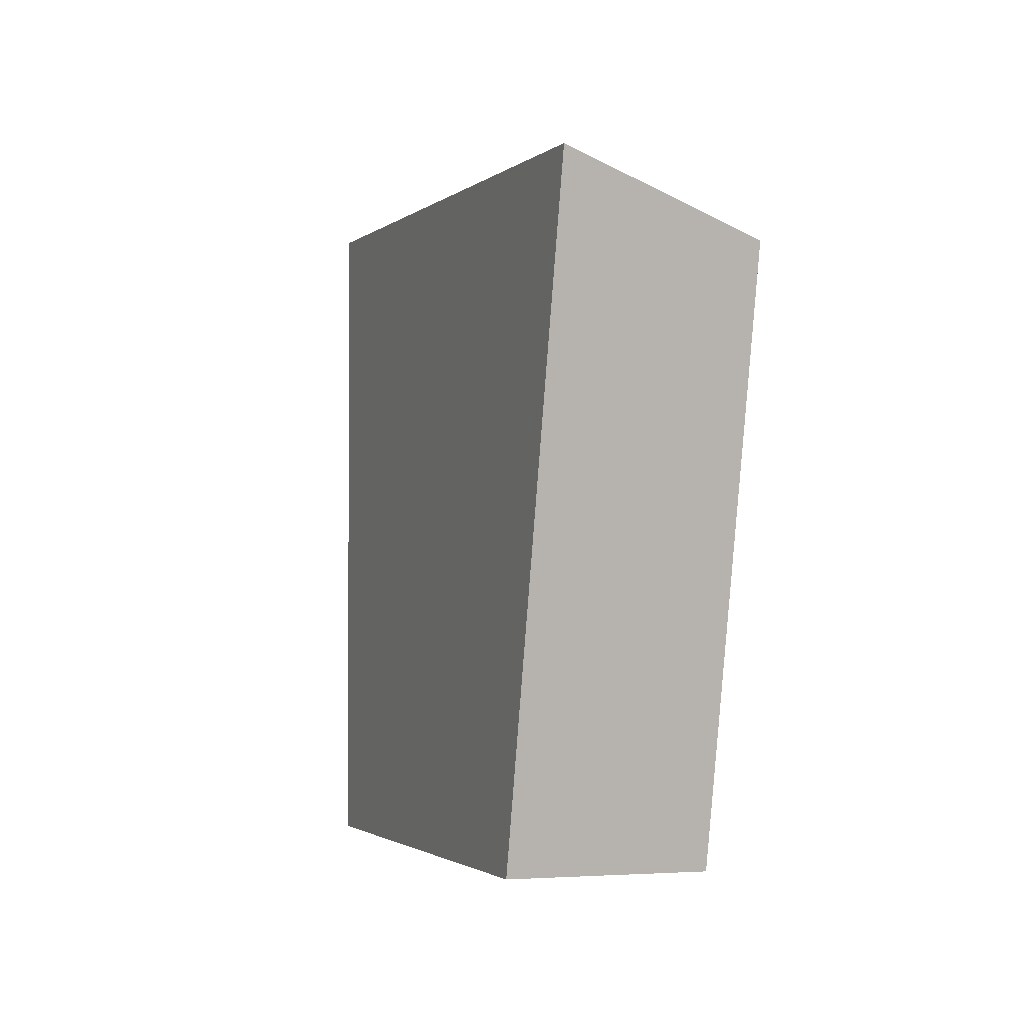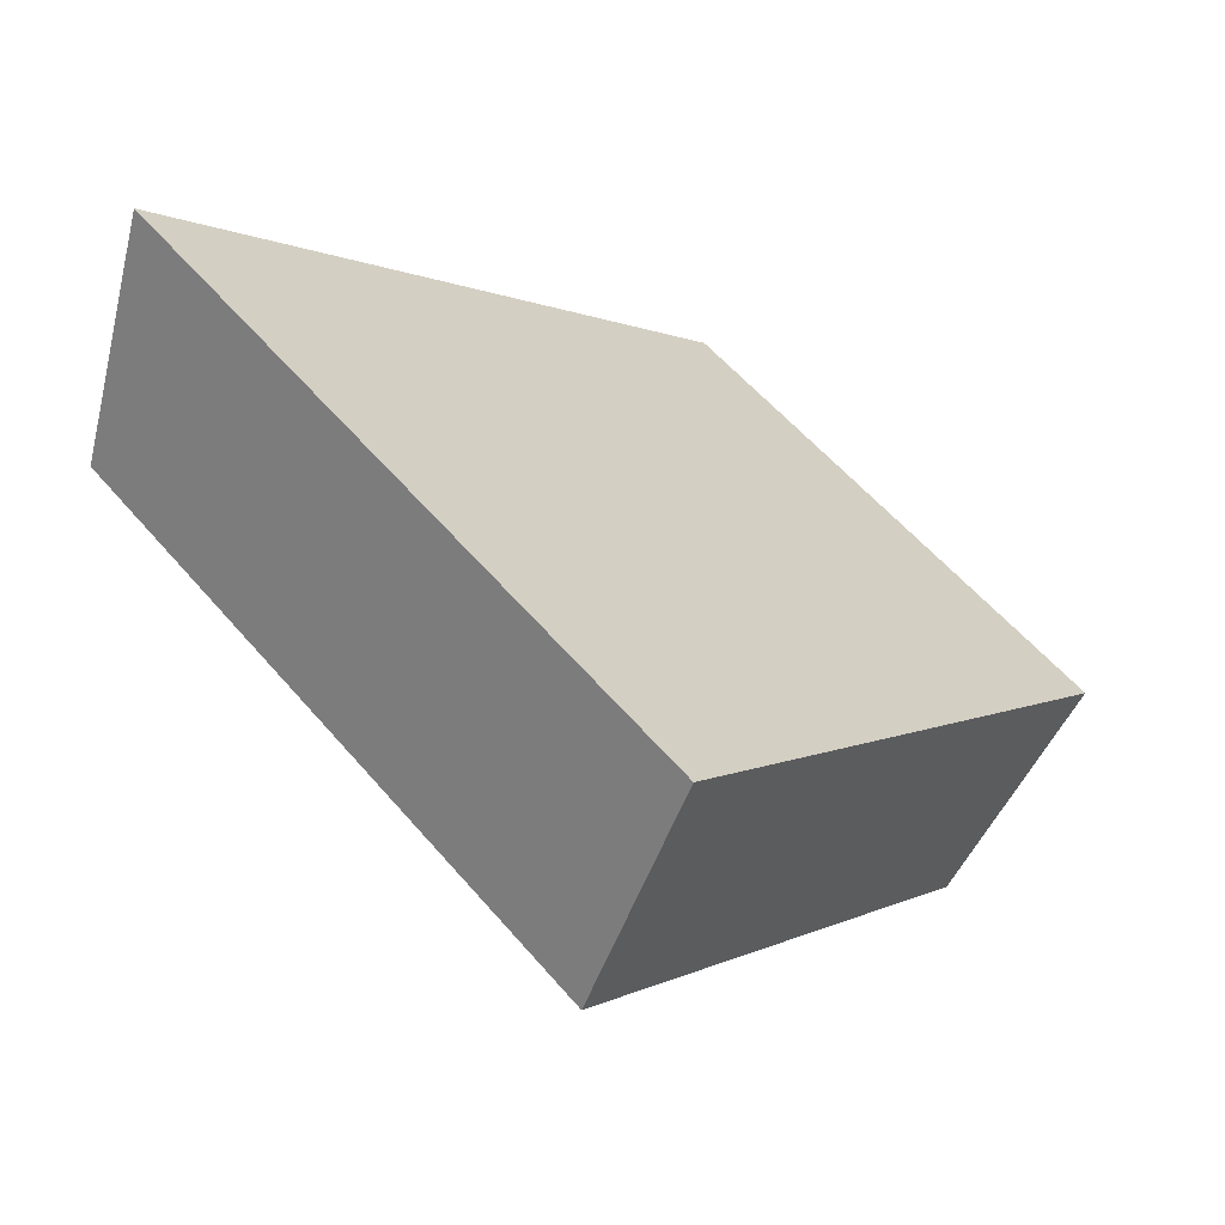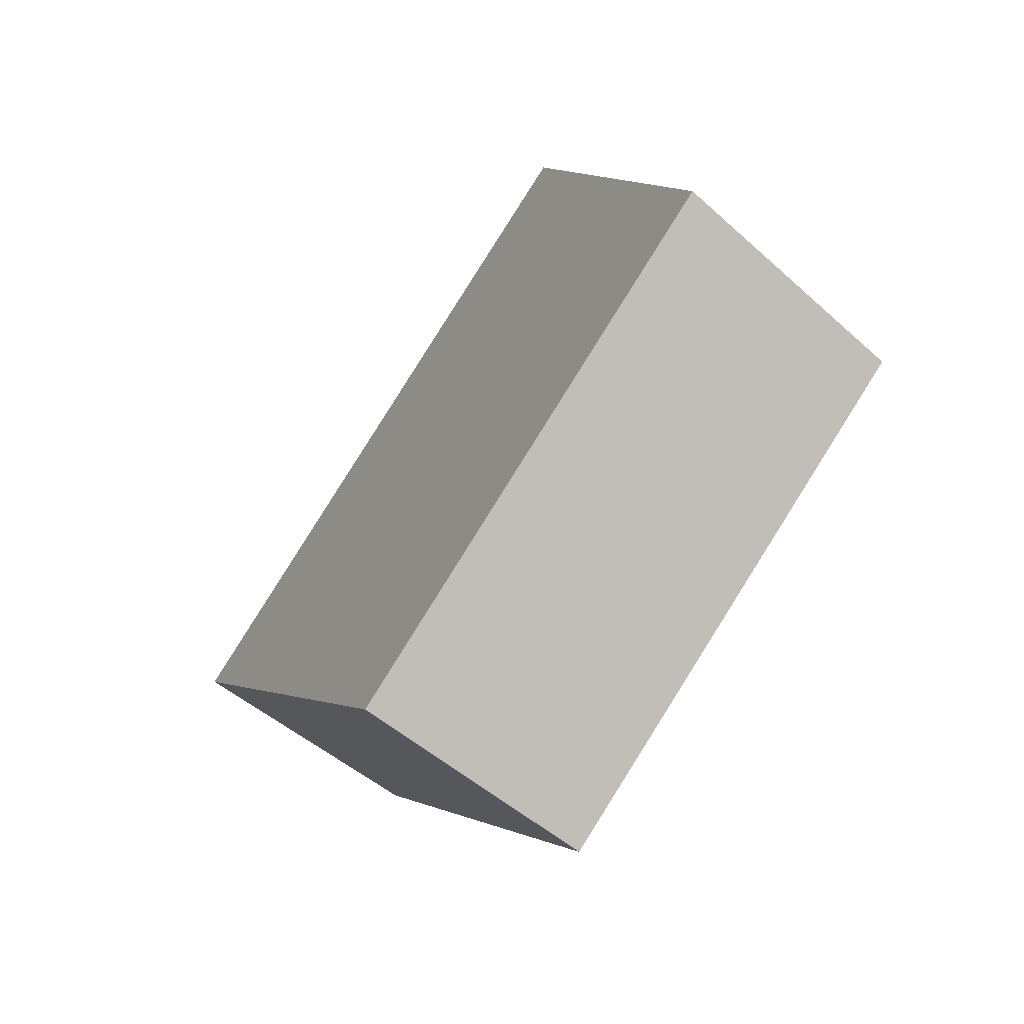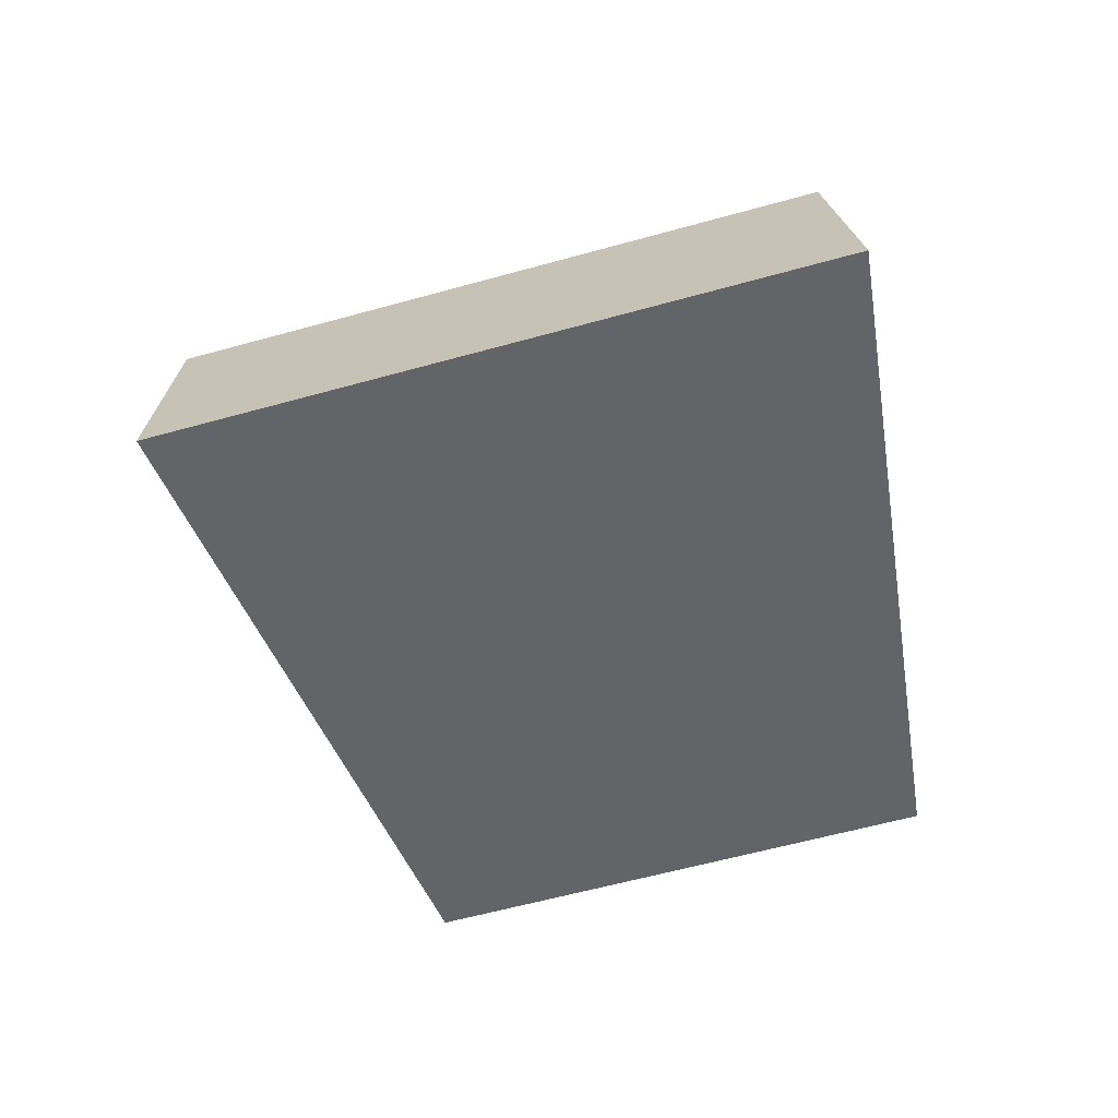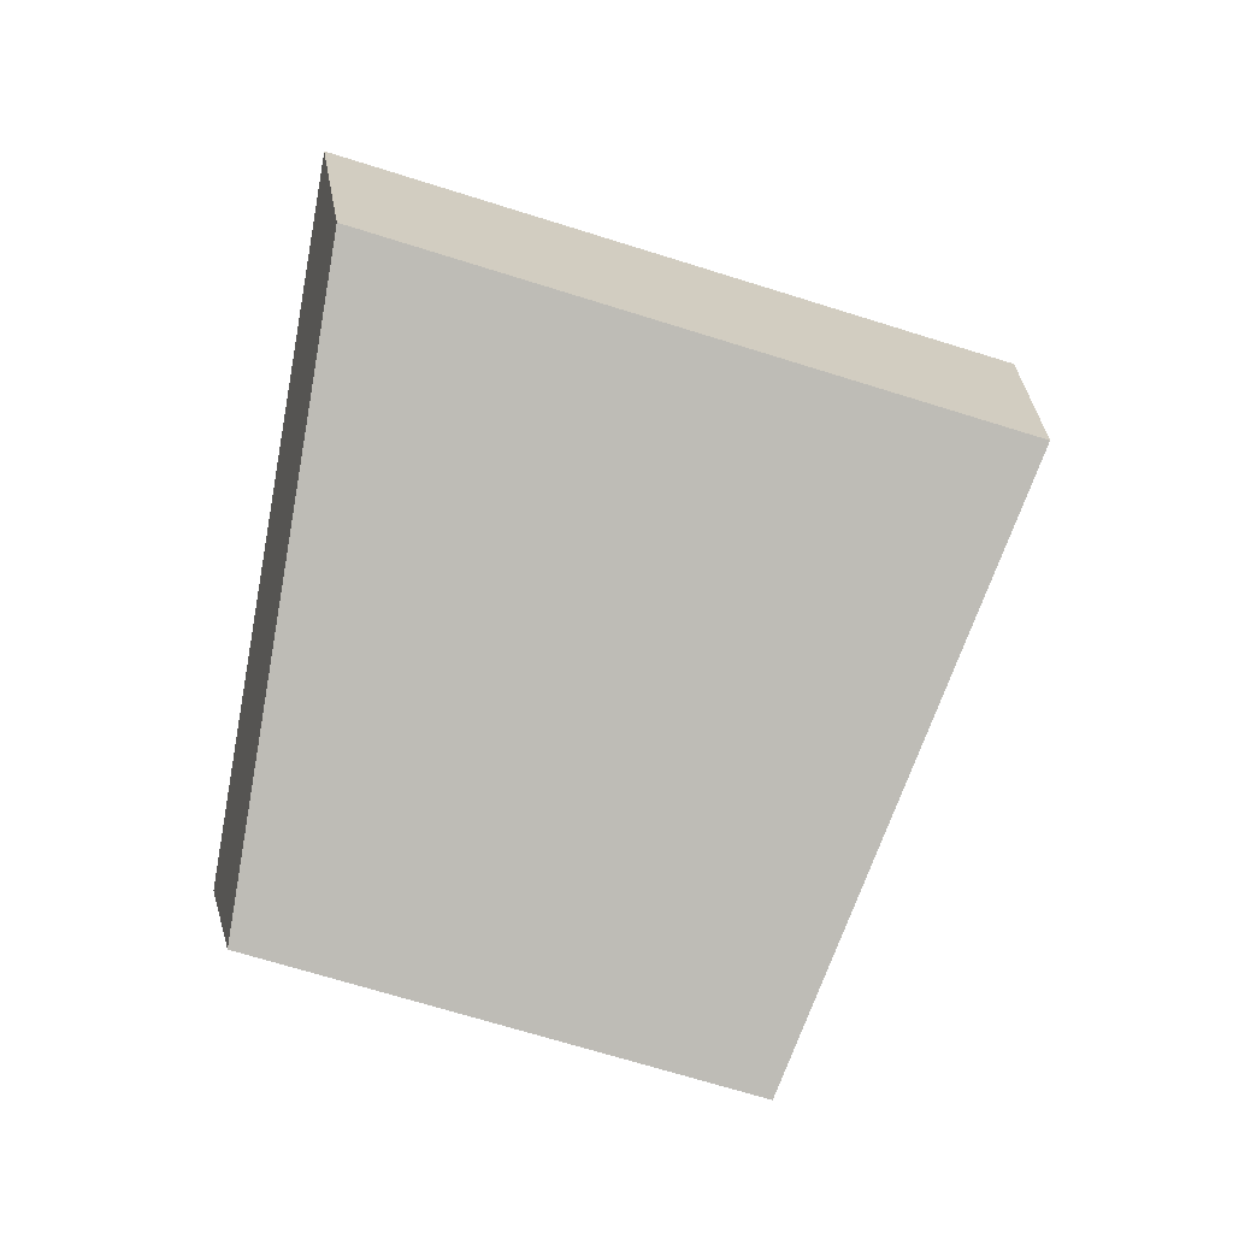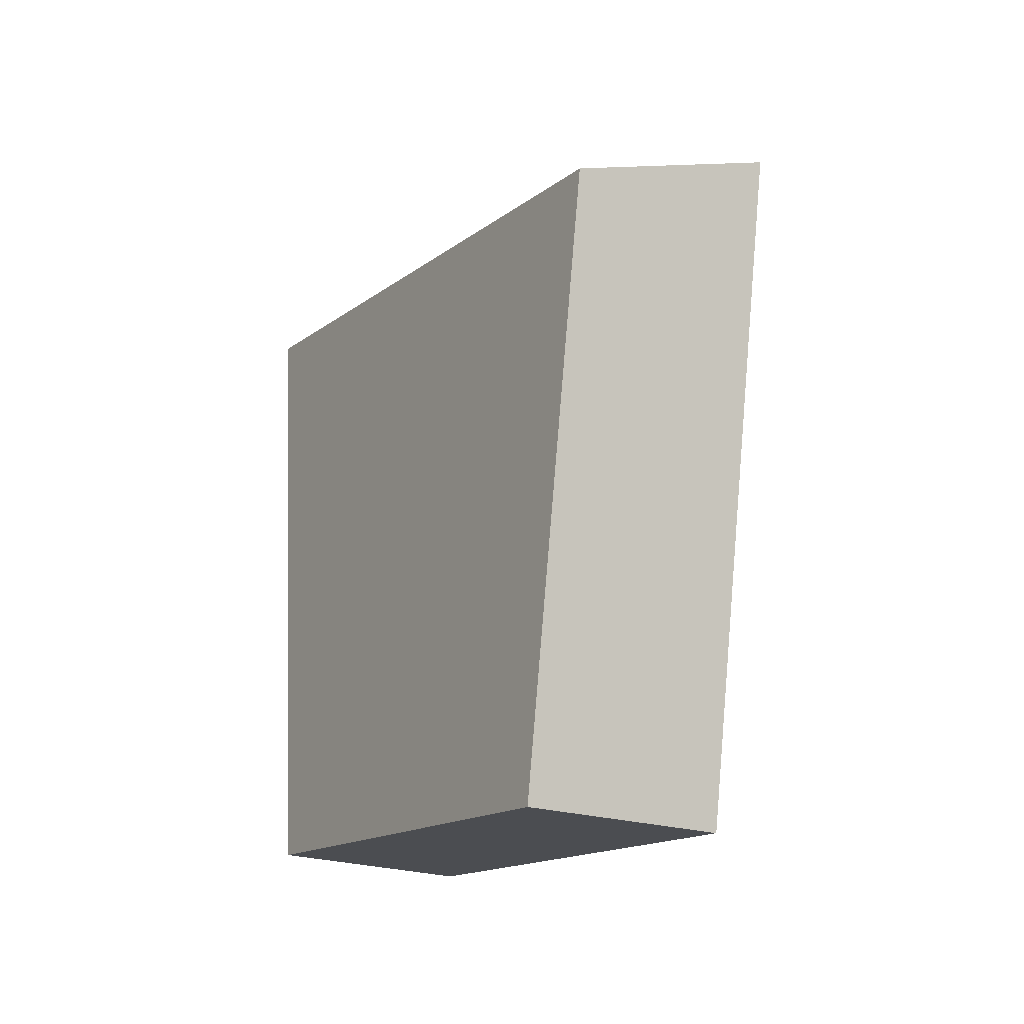
<metadata>
{"format":"obj","ext":"obj","renderer":"f3d","projection":"perspective","resolution":1024,"background":"white","views":[{"elev":15.5,"azim":-163.7,"up":"+Z"},{"elev":-21.6,"azim":40.9,"up":"+Y"},{"elev":21.1,"azim":168.8,"up":"+Y"},{"elev":46.9,"azim":124.4,"up":"+Z"},{"elev":-2.0,"azim":-59.1,"up":"+Z"},{"elev":-33.8,"azim":4.9,"up":"+Z"}]}
</metadata>
<code>
v 1.617 0.1805 0.265
v 1.568 0.1511 0.2398
v 1.595 0.2504 0.09312
v 1.548 0.2141 0.08485
v 1.513 0.3545 0.1316
v 1.469 0.3143 0.1218
v 1.509 0.3174 0.3148
v 1.465 0.2809 0.287
f 1 2 4
f 3 4 6
f 5 6 8
f 7 8 2
f 3 5 7
f 6 4 2
f 3 1 4
f 5 3 6
f 7 5 8
f 1 7 2
f 1 3 7
f 8 6 2

</code>
